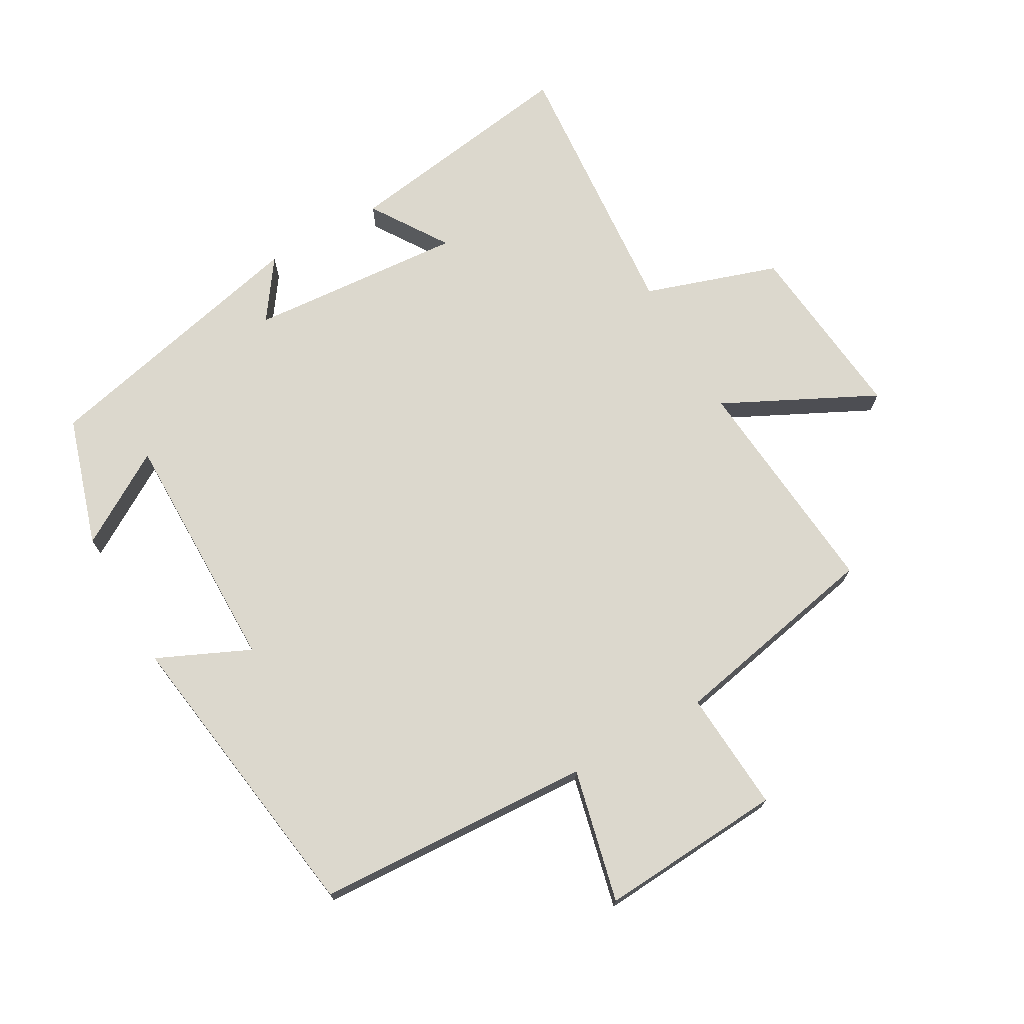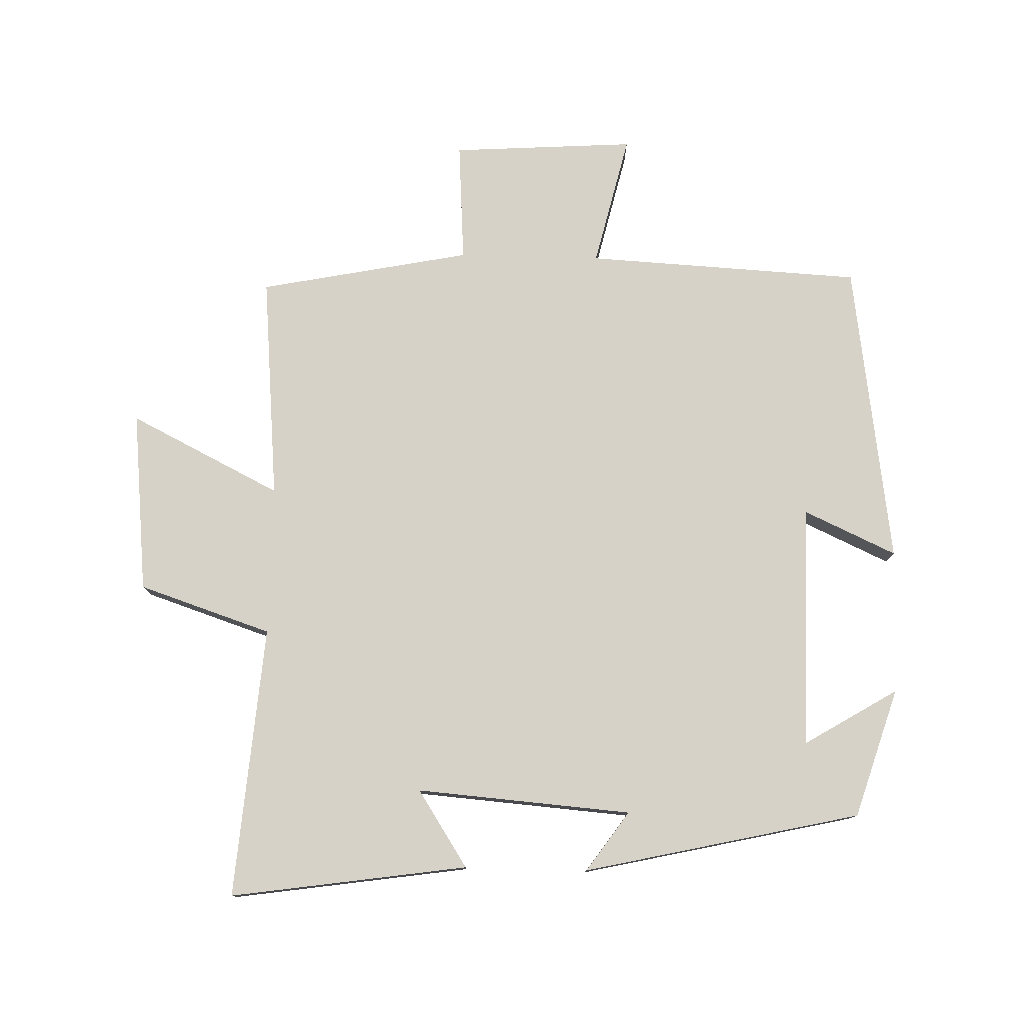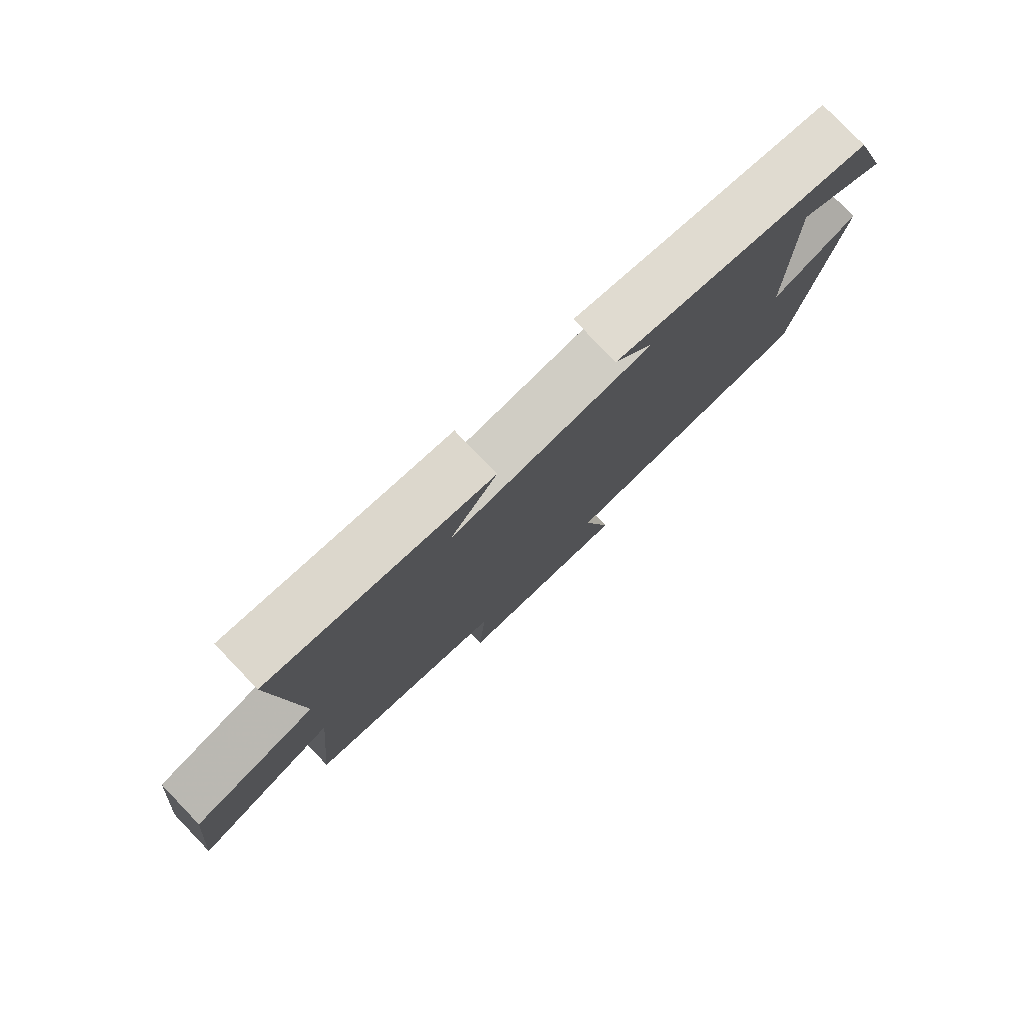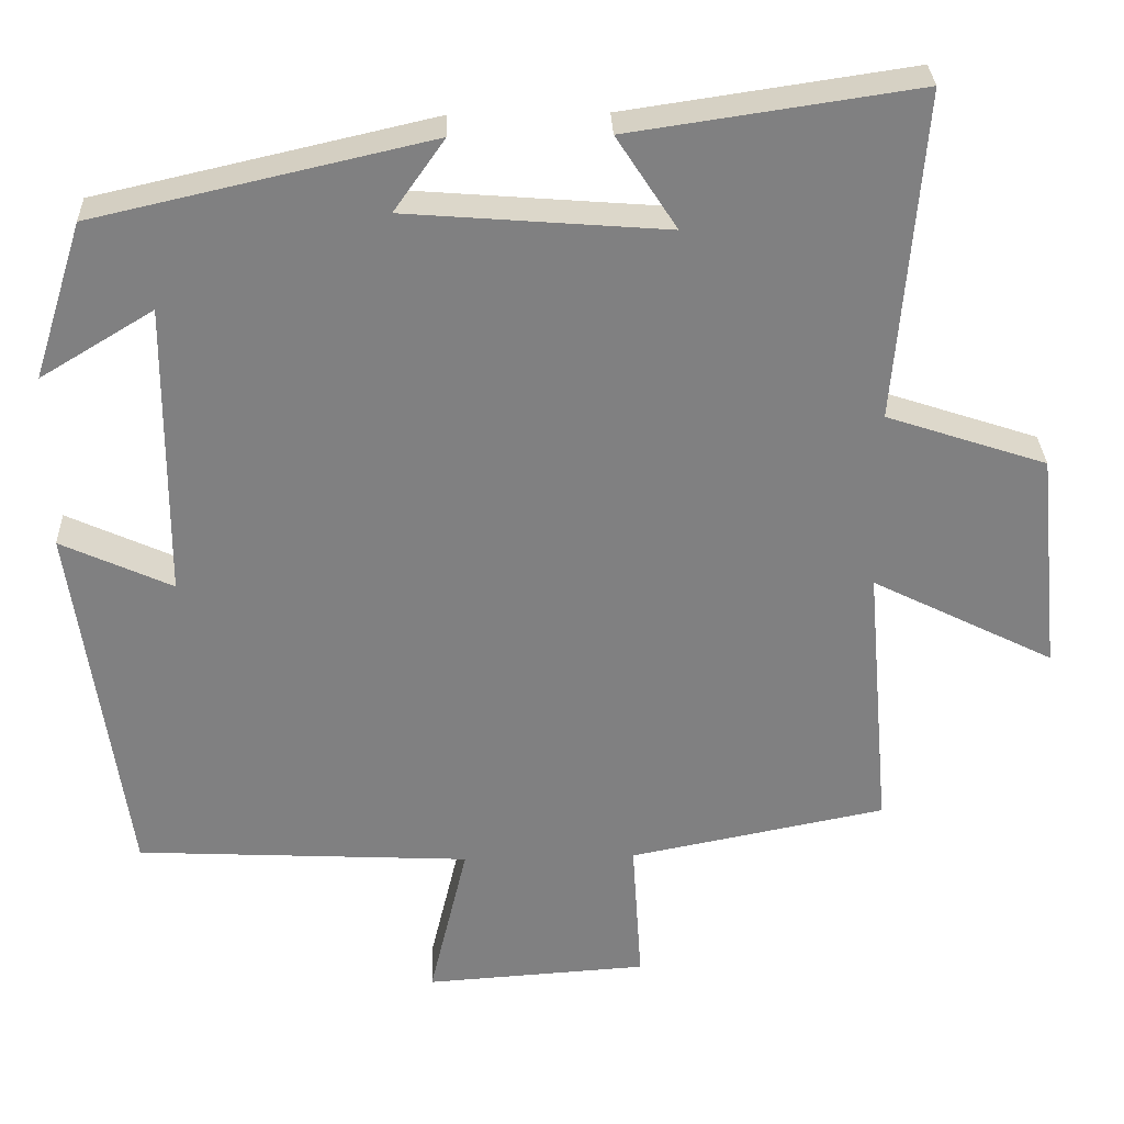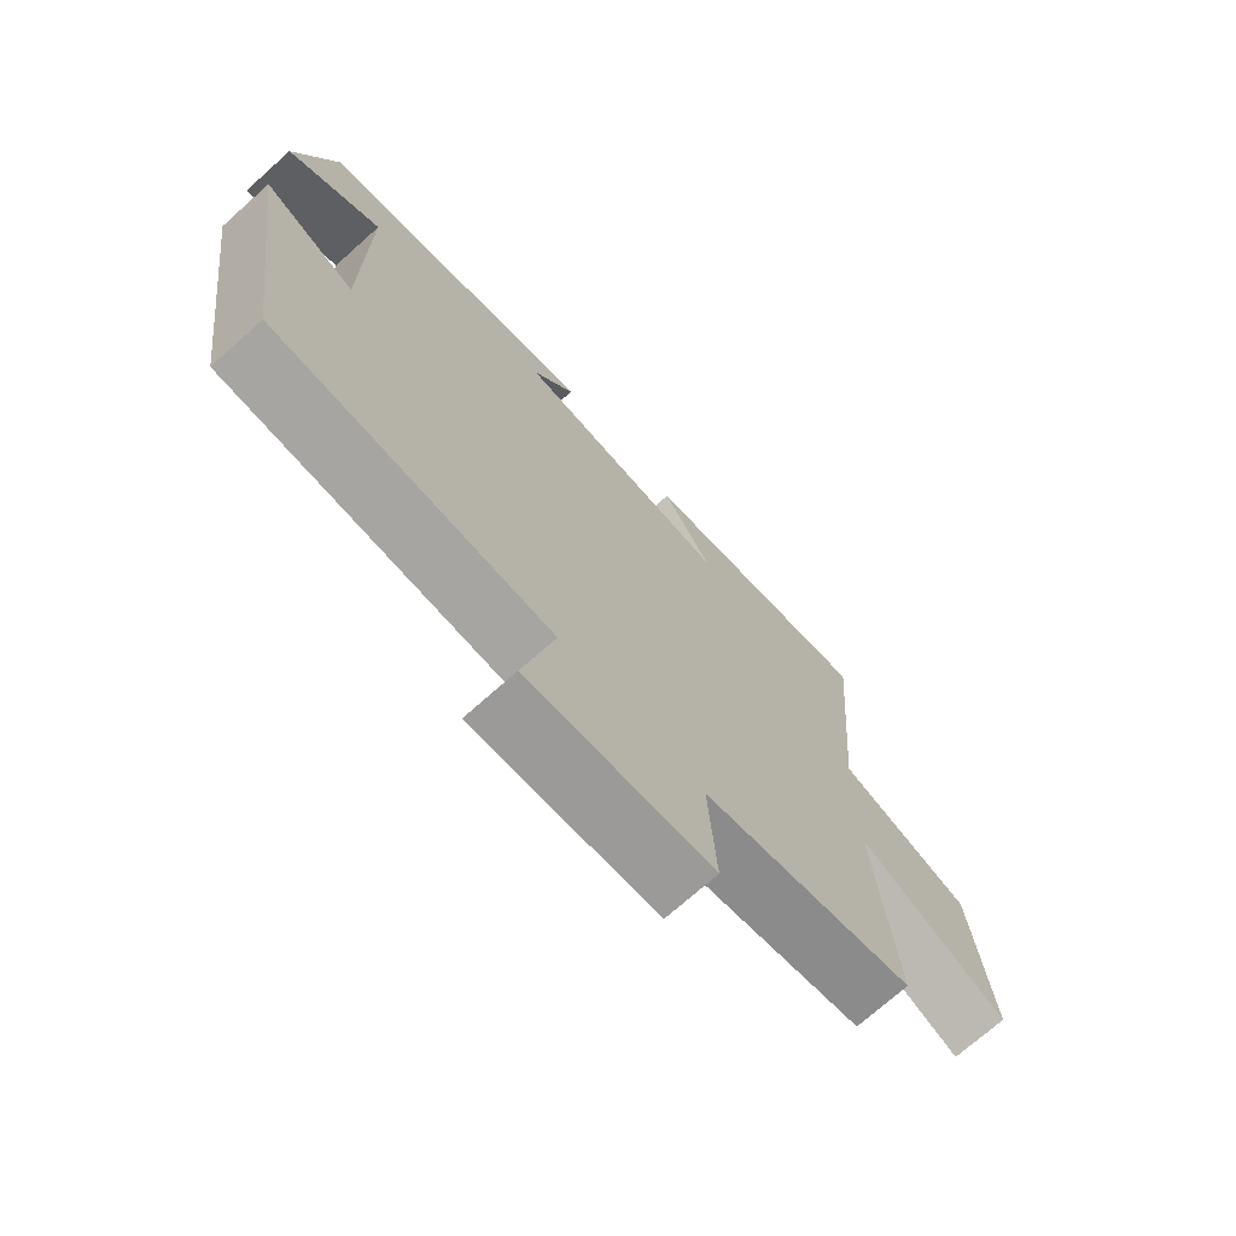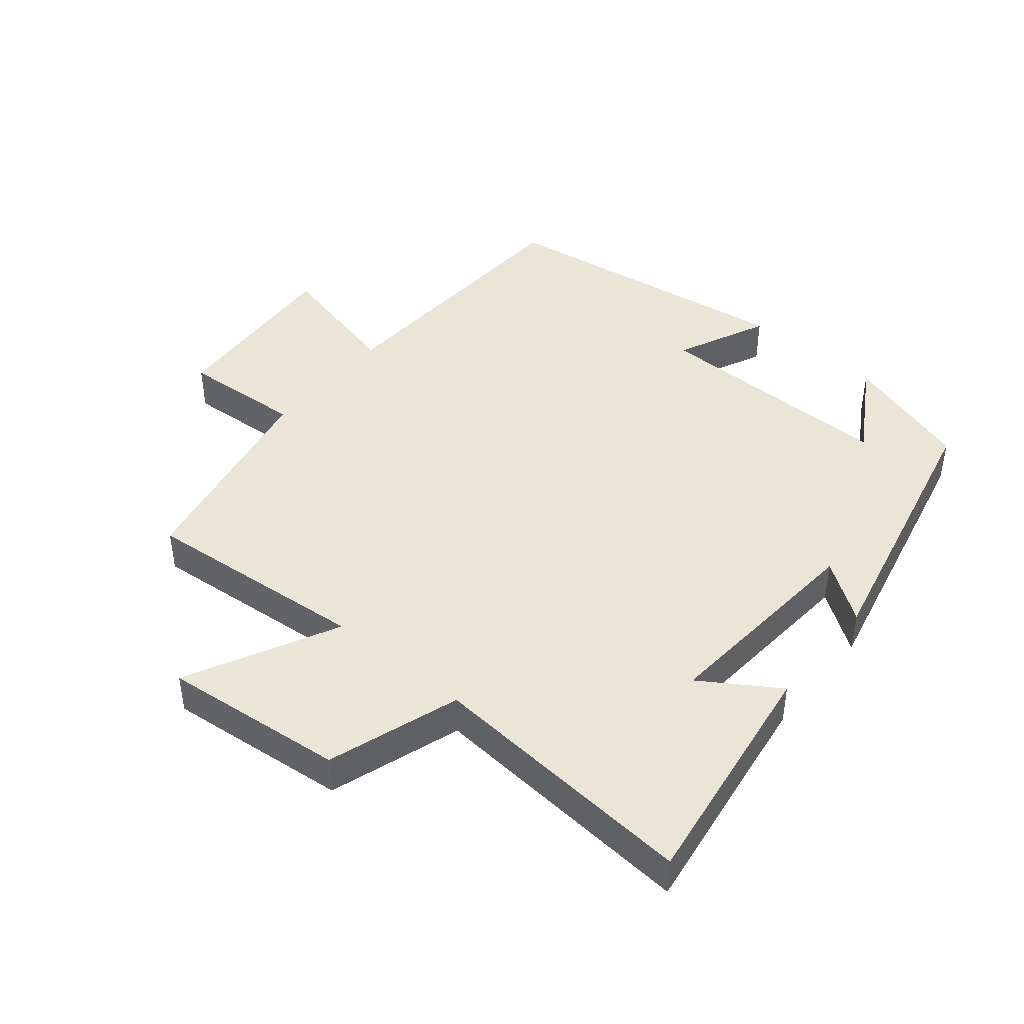
<metadata>
{"format":"obj","ext":"obj","renderer":"f3d","projection":"perspective","resolution":1024,"background":"white","views":[{"elev":72.4,"azim":150.3,"up":"+Y"},{"elev":78.0,"azim":1.5,"up":"+Y"},{"elev":79.3,"azim":-43.9,"up":"+Z"},{"elev":30.0,"azim":177.9,"up":"+Z"},{"elev":-71.9,"azim":131.8,"up":"+Z"},{"elev":44.2,"azim":-50.4,"up":"+Y"}]}
</metadata>
<code>
v 0.438 0.07 0.404
v 0.5 0.07 0.207
v 0.358 0.07 0.293
v 0.36 0.07 -0.079
v 0.5 0.07 -0.015
v 0.434 0.07 -0.478
v 0.013 0.07 -0.5
v 0.061 0.07 -0.702
v -0.219 0.07 -0.684
v -0.207 0.07 -0.5
v -0.53 0.07 -0.436
v -0.5 0.07 -0.092
v -0.73 0.07 -0.207
v -0.702 0.07 0.071
v -0.5 0.07 0.138
v -0.534 0.07 0.553
v -0.172 0.07 0.5
v -0.248 0.07 0.383
v 0.08 0.07 0.409
v 0.016 0.07 0.5
v 0.438 0 0.404
v 0.5 0 0.207
v 0.358 0 0.293
v 0.36 0 -0.079
v 0.5 0 -0.015
v 0.434 0 -0.478
v 0.013 0 -0.5
v 0.061 0 -0.702
v -0.219 0 -0.684
v -0.207 0 -0.5
v -0.53 0 -0.436
v -0.5 0 -0.092
v -0.73 0 -0.207
v -0.702 0 0.071
v -0.5 0 0.138
v -0.534 0 0.553
v -0.172 0 0.5
v -0.248 0 0.383
v 0.08 0 0.409
v 0.016 0 0.5
f 19 20 1
f 18 19 1
f 15 16 17 18
f 15 18 1
f 12 13 14 15
f 12 15 1
f 10 11 12
f 7 8 9 10
f 4 5 6 7
f 3 4 7 10
f 1 2 3
f 12 1 3
f 3 10 12
f 21 40 39
f 21 39 38
f 38 37 36 35
f 21 38 35
f 35 34 33 32
f 21 35 32
f 32 31 30
f 30 29 28 27
f 27 26 25 24
f 30 27 24 23
f 23 22 21
f 23 21 32
f 32 30 23
f 1 21 22 2
f 2 22 23 3
f 3 23 24 4
f 4 24 25 5
f 5 25 26 6
f 6 26 27 7
f 7 27 28 8
f 8 28 29 9
f 9 29 30 10
f 10 30 31 11
f 11 31 32 12
f 12 32 33 13
f 13 33 34 14
f 14 34 35 15
f 15 35 36 16
f 16 36 37 17
f 17 37 38 18
f 18 38 39 19
f 19 39 40 20
f 20 40 21 1

</code>
